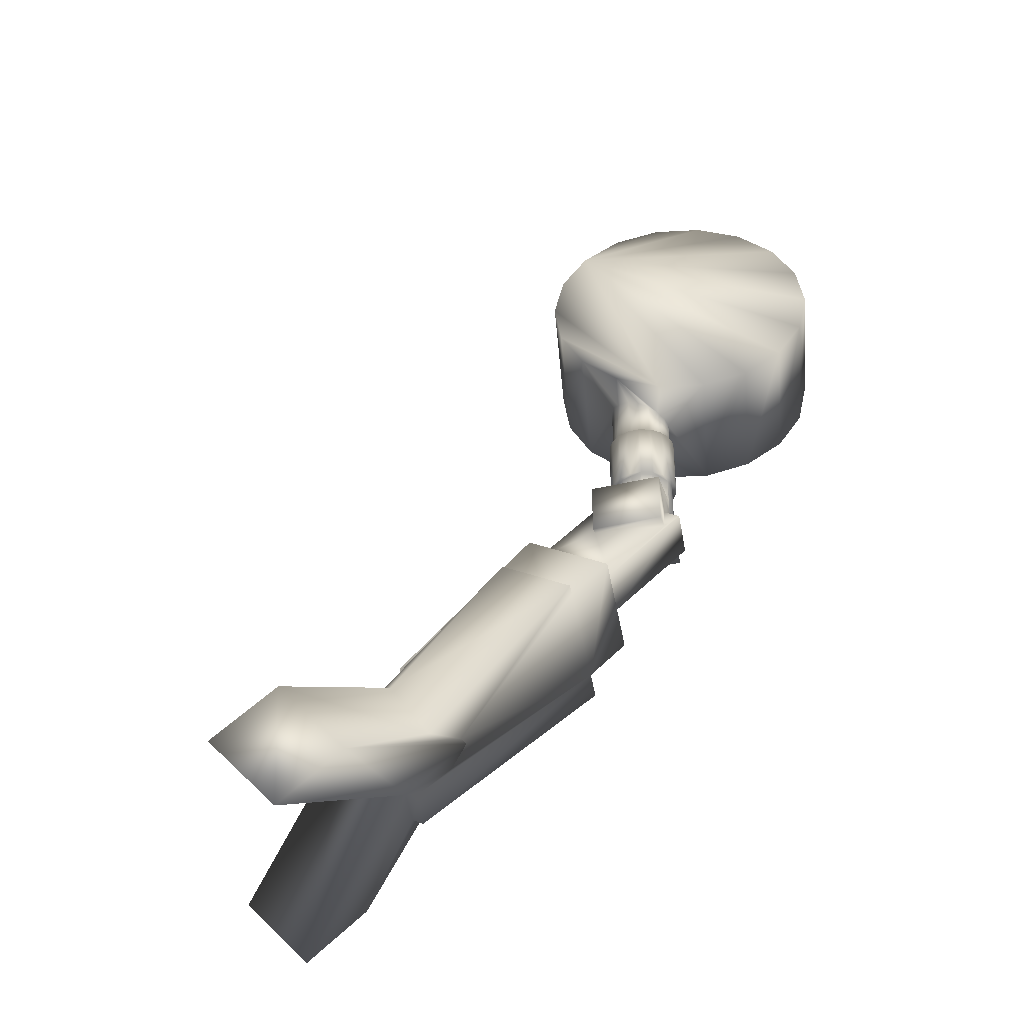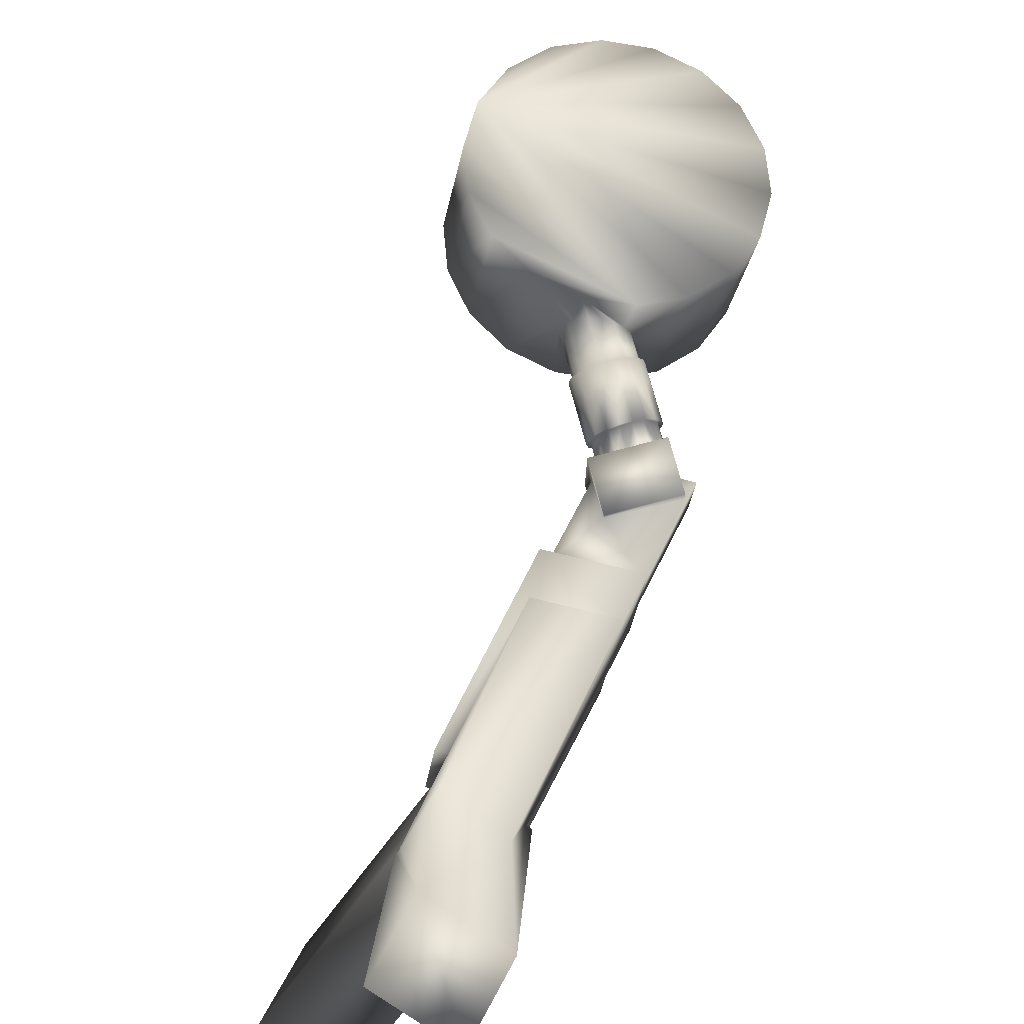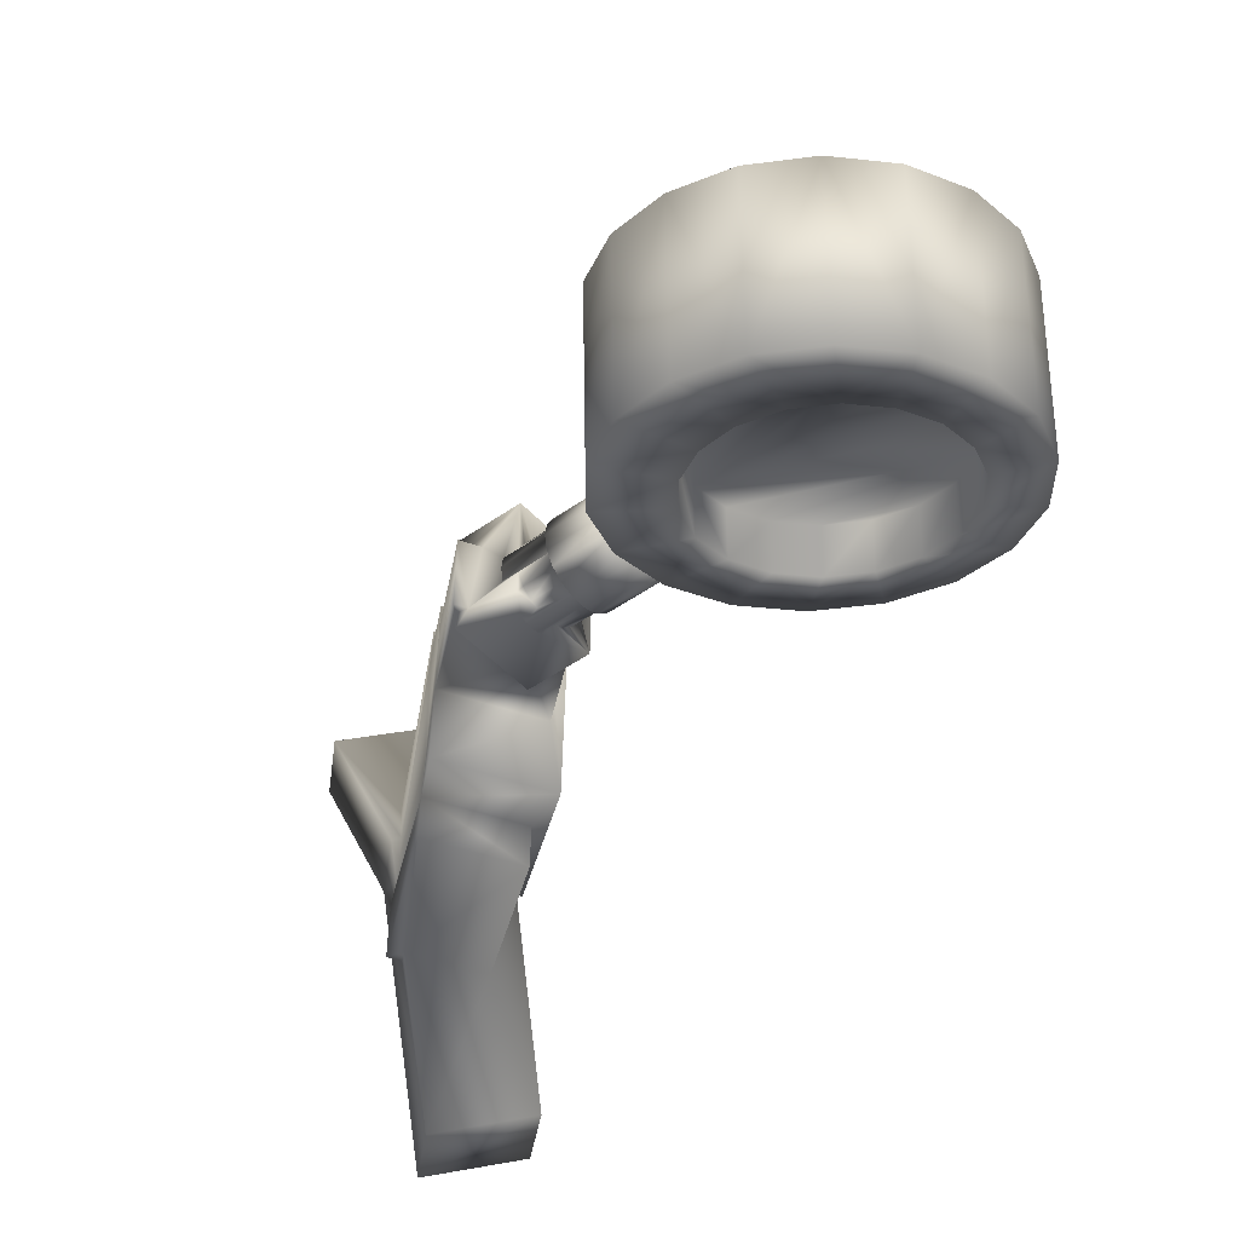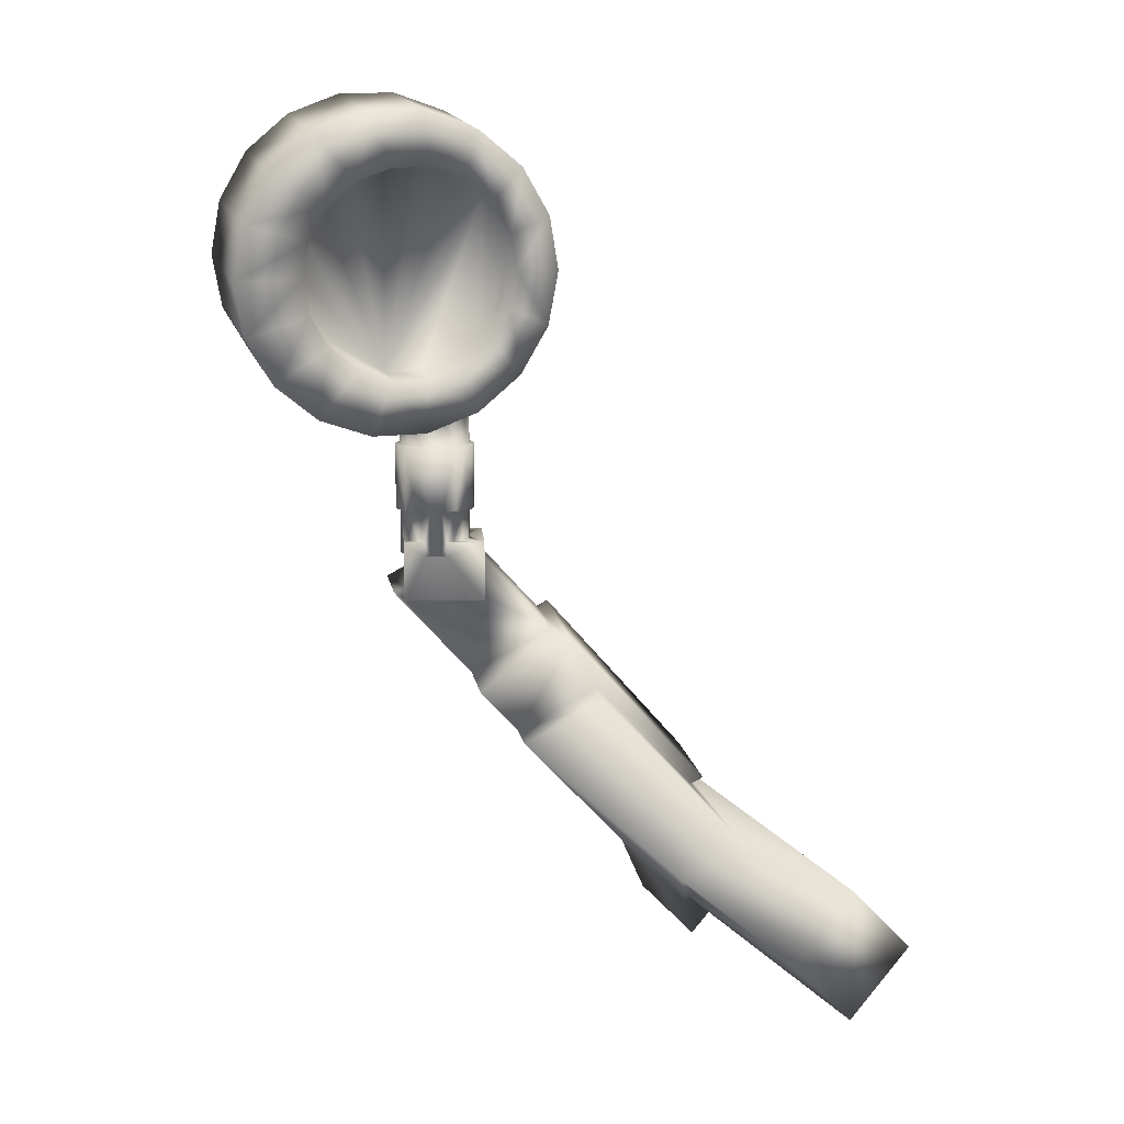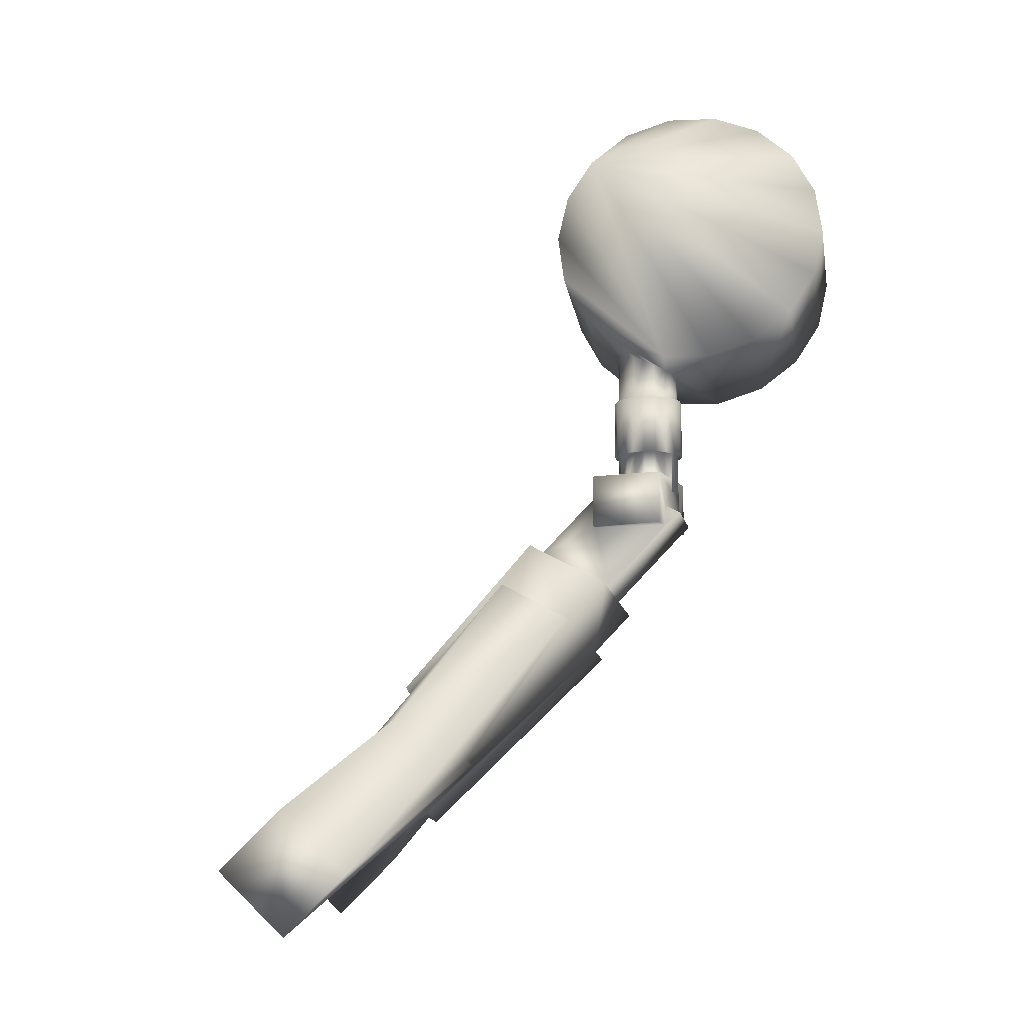
<metadata>
{"format":"obj","ext":"obj","renderer":"f3d","projection":"perspective","resolution":1024,"background":"white","views":[{"elev":-37.6,"azim":17.1,"up":"+Y"},{"elev":75.0,"azim":-15.1,"up":"+Z"},{"elev":-45.9,"azim":129.3,"up":"+Z"},{"elev":9.2,"azim":176.1,"up":"+Y"},{"elev":-10.7,"azim":21.5,"up":"+Y"}]}
</metadata>
<code>
g Cylinder019
v 0.8526 0.0829 0.1
v 0.7114 -0.019 -0.5754
v 0.6675 0.2278 -0.6035
v 0.8087 0.3297 0.0719
v 0.6843 0.5491 0.0648
v 0.5431 0.4472 -0.6106
v 0.3532 0.6126 -0.5958
v 0.4944 0.7145 0.0796
v 0.2619 0.8061 0.1144
v 0.1207 0.7042 -0.561
v 0.0148 0.8127 0.165
v -0.1264 0.7108 -0.5104
v -0.217 0.7335 0.2254
v -0.3582 0.6317 -0.45
v -0.4056 0.5782 0.2883
v -0.5468 0.4763 -0.3871
v -0.5283 0.3655 0.346
v -0.6695 0.2636 -0.3294
v -0.5702 0.1209 0.3917
v -0.7114 0.019 -0.2837
v -0.5263 -0.126 0.4198
v -0.6675 -0.2278 -0.2556
v -0.4019 -0.3453 0.4268
v -0.5431 -0.4472 -0.2486
v 0.4994 -0.5298 0.2662
v 0.2676 -0.6089 0.3266
v 0.1264 -0.7108 -0.3488
v 0.3582 -0.6317 -0.4092
v 0.688 -0.3745 0.2033
v 0.5468 -0.4763 -0.472
v 0.8107 -0.1617 0.1456
v 0.6695 -0.2636 -0.5298
v 0.3047 -0.3077 -0.4469
v 0.1804 -0.41 -0.4054
v 0.342 0.3297 -0.3476
v 0.3022 0.3009 -0.5381
v 0.3842 0.1564 -0.5335
v 0.424 0.1851 -0.3429
v 0.4131 -0.0063 -0.515
v 0.4529 0.0224 -0.3244
v -0.4846 0.0475 -0.1322
v -0.4557 -0.1152 -0.1137
v -0.4956 -0.1439 -0.3043
v -0.5245 0.0188 -0.3227
v -0.3762 0.3489 -0.2003
v -0.457 0.2087 -0.1623
v -0.4969 0.1799 -0.3528
v -0.416 0.3201 -0.3909
v 0.0674 -0.4334 -0.1751
v 0.4253 -0.1387 -0.2944
v 0.3445 -0.2789 -0.2563
v 0.2202 -0.3813 -0.2149
v 0.2169 0.4387 -0.3379
v 0.0637 0.499 -0.3149
v 0.0238 0.4703 -0.5055
v 0.1771 0.4099 -0.5284
v -0.0991 0.5034 -0.2816
v -0.139 0.4746 -0.4721
v -0.2519 0.4512 -0.2418
v -0.2917 0.4225 -0.4323
v -0.3737 -0.2597 -0.109
v -0.4136 -0.2885 -0.2996
v -0.2486 -0.3688 -0.1188
v -0.2884 -0.3975 -0.3093
v -0.0954 -0.4291 -0.1417
v -0.1352 -0.4578 -0.3322
v 0.0276 -0.4622 -0.3656
v 0.3855 -0.1675 -0.4849
v -0.1306 -0.65 -0.0742
v -0.1865 -0.6299 -0.0742
v -0.1207 -0.7042 -0.2981
v -0.078 -0.6646 -0.0551
v -0.3099 -0.5534 0.0293
v -0.3196 -0.5271 0.0844
v -0.3532 -0.6126 -0.2633
v -0.2968 -0.5719 0.0066
v -0.1865 -0.5581 0.243
v -0.1306 -0.5783 0.243
v -0.212 -0.5108 0.4121
v -0.2391 -0.5436 0.2239
v -0.0072 -0.6546 0.0293
v -0.0352 -0.662 -0.0191
v -0.0681 -0.6663 -0.0468
v -0.2819 -0.7872 0.1879
v -0.2391 -0.7872 0.2239
v -0.2539 -0.541 0.2114
v -0.1865 -0.7872 0.243
v -0.1306 -0.7872 0.243
v -0.078 -0.6015 0.2239
v -0.078 -0.7872 0.2239
v -0.0352 -0.6251 0.1879
v -0.0352 -0.7872 0.1879
v -0.0233 -0.6339 0.1674
v -0.0072 -0.7872 0.1395
v -0.0072 -0.6381 0.1395
v 0.0025 -0.7872 0.0844
v 0.0025 -0.6463 0.0844
v -0.0072 -0.7872 0.0293
v -0.0352 -0.7872 -0.0191
v -0.078 -0.7872 -0.0551
v -0.1306 -0.7872 -0.0742
v -0.1865 -0.7872 -0.0742
v -0.2391 -0.7872 -0.0551
v -0.2391 -0.6066 -0.0551
v -0.2819 -0.7872 -0.0191
v -0.2819 -0.5831 -0.0191
v -0.3099 -0.7872 0.0293
v -0.3196 -0.7872 0.0844
v -0.3099 -0.5173 0.1395
v -0.3099 -0.7872 0.1395
v -0.2819 -0.5251 0.1879
v 0.0133 -0.7872 0.0219
v 0.0133 -1.091 0.0219
v -0.0185 -1.091 -0.0331
v -0.0185 -0.7872 -0.0331
v -0.0671 -1.091 -0.0739
v -0.0671 -0.7872 -0.0739
v -0.1903 -1.091 0.2645
v -0.1268 -1.091 0.2645
v -0.1268 -0.7872 0.2645
v -0.1903 -0.7872 0.2645
v -0.2986 -1.091 -0.0331
v -0.3304 -1.091 0.0219
v -0.3304 -0.7872 0.0219
v -0.2986 -0.7872 -0.0331
v -0.1903 -1.091 -0.0957
v -0.1903 -0.7872 -0.0957
v -0.1268 -0.7872 -0.0957
v -0.1268 -1.091 -0.0957
v -0.25 -1.091 -0.0739
v -0.25 -0.7872 -0.0739
v -0.3414 -1.091 0.0844
v -0.3414 -0.7872 0.0844
v -0.3304 -1.091 0.147
v -0.3304 -0.7872 0.147
v -0.2986 -1.091 0.202
v -0.2986 -0.7872 0.202
v -0.25 -1.091 0.2428
v -0.25 -0.7872 0.2428
v -0.0671 -1.091 0.2428
v -0.0671 -0.7872 0.2428
v -0.0185 -1.091 0.202
v -0.0185 -0.7872 0.202
v 0.0133 -1.091 0.147
v 0.0133 -0.7872 0.147
v 0.0243 -1.091 0.0844
v 0.0243 -0.7872 0.0844
v -0.1306 -1.091 -0.0742
v -0.1865 -1.091 -0.0742
v -0.0072 -1.091 0.1395
v -0.0072 -1.3 0.1395
v 0.0025 -1.3 0.0844
v 0.0025 -1.091 0.0844
v -0.0072 -1.3 0.0293
v -0.0072 -1.091 0.0293
v -0.1306 -1.3 -0.0742
v -0.1865 -1.3 -0.0742
v -0.5357 -2.128 -0.0873
v -0.5557 -2.15 -0.2535
v -0.919 -1.951 -0.2535
v -0.8991 -1.928 -0.0873
v -0.7818 -1.694 -0.1526
v -0.3582 -1.927 -0.1526
v -1.449 -2.45 0.2432
v -1.389 -2.483 0.2432
v -1.312 -2.396 0.607
v -1.373 -2.363 0.607
v -0.8227 -1.842 0.5495
v -0.4593 -2.041 0.5495
v -0.7054 -1.608 0.4842
v -0.2817 -1.84 0.4842
v -0.8151 -1.833 0.6126
v -0.4517 -2.033 0.6126
v -0.7031 -1.68 0.1313
v -0.3241 -1.888 0.1313
v -1.352 -2.956 0.176
v -1.656 -2.785 0.1747
v -0.2924 -1.852 0.3952
v -1.318 -3.013 0.4217
v -1.417 -3.032 0.2146
v -1.361 -3.062 0.2146
v -1.621 -2.745 0.7094
v -1.368 -2.46 0.5536
v -1.615 -2.748 0.7094
v -1.387 -2.525 0.6845
v -1.625 -2.75 0.6894
v -1.833 -3.25 -0.2636
v -2.136 -2.929 -0.1473
v -1.288 -3.374 1.496
v -1.057 -2.776 0.4449
v -1.084 -2.748 0.4551
v -1.168 -2.844 0.6987
v -1.169 -2.845 0.3429
v -2.117 -3.553 -0.1668
v -1.341 -3.079 0.5417
v -1.644 -2.757 0.658
v -2.42 -3.231 -0.0505
v -1.573 -3.676 1.593
v -1.876 -3.355 1.709
v -1.591 -3.052 1.613
v -0.0352 -1.233 0.1879
v -0.0352 -1.091 0.1879
v -0.078 -1.091 0.2239
v -0.078 -1.233 0.2239
v -0.1306 -1.091 0.243
v -0.1306 -1.233 0.243
v -0.1865 -1.233 0.243
v -0.1865 -1.091 0.243
v -0.2391 -1.233 0.2239
v -0.2391 -1.091 0.2239
v -0.2819 -1.233 0.1879
v -0.2819 -1.091 0.1879
v -0.3099 -1.233 0.1395
v -0.3099 -1.091 0.1395
v -0.3099 -1.233 0.0293
v -0.3196 -1.233 0.0844
v -0.3196 -1.091 0.0844
v -0.3099 -1.091 0.0293
v -0.078 -1.233 -0.0551
v -0.078 -1.091 -0.0551
v -0.0352 -1.091 -0.0191
v -0.0352 -1.233 -0.0191
v -0.2391 -1.233 -0.0551
v -0.2819 -1.233 -0.0191
v -0.2819 -1.091 -0.0191
v -0.2391 -1.091 -0.0551
v 0.0702 -1.441 0.2619
v 0.0385 -1.477 -0.0021
v -0.0089 -1.451 -0.0021
v -0.0089 -1.398 0.2619
v -0.0089 -1.3 0.0264
v -0.0089 -1.233 0.1424
v -0.0089 -1.233 0.0264
v -0.108 -1.3 -0.066
v -0.2091 -1.3 -0.066
v -0.108 -1.233 -0.066
v -0.2091 -1.233 -0.066
v -0.0089 -1.507 0.2857
v -0.3829 -1.507 0.3306
v -0.0089 -1.507 0.0101
v -0.3829 -1.507 0.055
v -0.6714 -1.644 0.3952
v -0.3829 -1.317 0.2891
v -0.3829 -1.317 0.0135
v -0.0089 -1.233 -0.066
v -0.3829 -1.507 -0.066
v -0.3829 -1.233 -0.066
v -0.0089 -1.3 0.1424
v -0.0089 -1.507 0.3696
v -0.3829 -1.507 0.3696
v -0.0089 -1.233 0.3696
v -0.3829 -1.233 0.3696
v -0.0089 -1.507 -0.066
v 0.0205 -0.6023 0.3773
f 1 2 3 4
f 5 4 3 6
f 5 6 7 8
f 9 8 7 10
f 11 9 10 12
f 13 11 12 14
f 15 13 14 16
f 17 15 16 18
f 19 17 18 20
f 21 19 20 22
f 23 21 22 24
f 25 26 27 28
f 29 25 28 30
f 31 29 30 32
f 1 31 32 2
f 15 9 11 13
f 33 30 28 34
f 35 36 37 38
f 38 37 39 40
f 41 42 43 44
f 45 46 47 48
f 49 50 51 52
f 53 54 55 56
f 54 57 58 55
f 59 60 58 57
f 45 48 60 59
f 46 41 44 47
f 42 61 62 43
f 61 63 64 62
f 63 65 66 64
f 49 67 66 65
f 52 34 67 49
f 52 51 33 34
f 50 68 33 51
f 40 39 68 50
f 35 53 56 36
f 69 70 71 72
f 73 74 75 76
f 77 78 79 80
f 71 81 82 83
f 84 85 80 86
f 77 80 85 87
f 78 77 87 88
f 89 78 88 90
f 91 89 90 92
f 93 92 94 95
f 96 97 95 94
f 98 81 97 96
f 99 82 81 98
f 83 82 99 100
f 101 69 72 100
f 102 70 69 101
f 103 104 70 102
f 105 106 104 103
f 107 76 106 105
f 108 74 73 107
f 109 74 108 110
f 110 84 111 109
f 112 113 114 115
f 116 117 115 114
f 118 119 120 121
f 122 123 124 125
f 126 127 128 129
f 101 128 127 102
f 126 130 131 127
f 130 122 125 131
f 123 132 133 124
f 132 134 135 133
f 134 136 137 135
f 136 138 139 137
f 138 118 121 139
f 140 141 120 119
f 142 143 141 140
f 144 145 143 142
f 146 147 145 144
f 113 112 147 146
f 129 128 117 116
f 148 149 126 129
f 150 151 152 153
f 153 152 154 155
f 148 156 157 149
f 158 159 160 161
f 158 161 162 163
f 164 162 161 165
f 164 165 166 167
f 168 169 170 167
f 170 169 171
f 168 167 166
f 168 172 173 169
f 167 170 162 164
f 174 175 163 162
f 176 177 160 159
f 171 158 175 178
f 179 180 181
f 182 172 166 183
f 172 182 184 185
f 186 184 182
f 177 176 187 188
f 189 190 191 192
f 191 190 193
f 194 195 196 197
f 194 197 188 187
f 195 198 199 196
f 200 199 198 189
f 196 186 183 188
f 180 179 195 187
f 201 202 203 204
f 204 203 205 206
f 207 206 205 208
f 209 207 208 210
f 211 209 210 212
f 213 211 212 214
f 215 216 217 218
f 219 220 221 222
f 223 224 225 226
f 224 215 218 225
f 216 213 214 217
f 227 228 229 230
f 151 231 154 152
f 232 150 202 201
f 155 231 233 222
f 234 235 157 156
f 236 148 220 219
f 237 223 226 149
f 178 227 238 239
f 240 228 175 241
f 174 242 243 244
f 245 219 222 233
f 235 246 247 237
f 247 213 216 215
f 248 230 229 231
f 239 238 249 250
f 250 249 251 252
f 252 243 239 250
f 240 241 246 253
f 254 21 23 79
f 254 17 19 21
f 254 26 15 17
f 25 29 15 26
f 31 1 15 29
f 4 5 15 1
f 8 9 15 5
f 18 47 44 20
f 44 43 22 20
f 16 48 47 18
f 43 62 24 22
f 64 75 24 62
f 66 71 75 64
f 67 27 71 66
f 34 28 27 67
f 14 60 48 16
f 14 12 58 60
f 12 10 55 58
f 10 7 56 55
f 7 6 36 56
f 3 37 36 6
f 2 39 37 3
f 32 68 39 2
f 30 33 68 32
f 41 46 61 42
f 45 63 61 46
f 45 49 65 63
f 59 57 49 45
f 54 53 49 57
f 35 38 49 53
f 40 50 49 38
f 72 71 83
f 75 71 106 76
f 71 70 104 106
f 23 111 86 79
f 23 24 109 111
f 24 75 74 109
f 80 79 86
f 254 79 91 93
f 79 78 89 91
f 93 95 26 254
f 97 27 26 95
f 81 71 27 97
f 84 86 111
f 92 93 91
f 83 100 72
f 76 107 73
f 131 103 102 127
f 131 125 105 103
f 125 124 107 105
f 124 133 108 107
f 133 135 110 108
f 137 84 110 135
f 139 85 84 137
f 121 87 85 139
f 120 88 87 121
f 141 90 88 120
f 141 143 92 90
f 143 145 94 92
f 145 147 96 94
f 147 112 98 96
f 115 99 98 112
f 117 100 99 115
f 128 101 100 117
f 149 226 130 126
f 225 122 130 226
f 218 123 122 225
f 217 132 123 218
f 214 134 132 217
f 214 212 136 134
f 212 210 138 136
f 210 208 118 138
f 208 205 119 118
f 205 203 140 119
f 202 142 140 203
f 150 144 142 202
f 153 146 144 150
f 155 113 146 153
f 155 221 114 113
f 221 220 116 114
f 220 148 129 116
f 242 170 171 178
f 242 174 162 170
f 176 159 181 180
f 191 169 173 192
f 158 179 181 159
f 175 158 163
f 227 178 175 228
f 158 191 193 179
f 158 171 169 191
f 177 165 161 160
f 183 166 165 177
f 182 183 186
f 166 172 168
f 173 172 185 192
f 177 188 183
f 200 189 192 185
f 200 184 196 199
f 184 200 185
f 186 196 184
f 196 188 197
f 195 190 189 198
f 195 179 193 190
f 187 195 194
f 180 187 176
f 231 151 248
f 151 150 232 248
f 155 222 221
f 231 155 154
f 156 148 236 234
f 237 149 157 235
f 242 178 239 243
f 238 227 230
f 241 175 174 244
f 228 240 229
f 219 245 236
f 245 253 234 236
f 246 235 234 253
f 247 224 223 237
f 247 215 224
f 201 204 251 232
f 204 206 252 251
f 207 209 252 206
f 211 213 252 209
f 213 247 252
f 253 245 229 240
f 233 231 229 245
f 251 230 248 232
f 238 230 251 249
f 244 247 246 241
f 244 243 252 247

</code>
